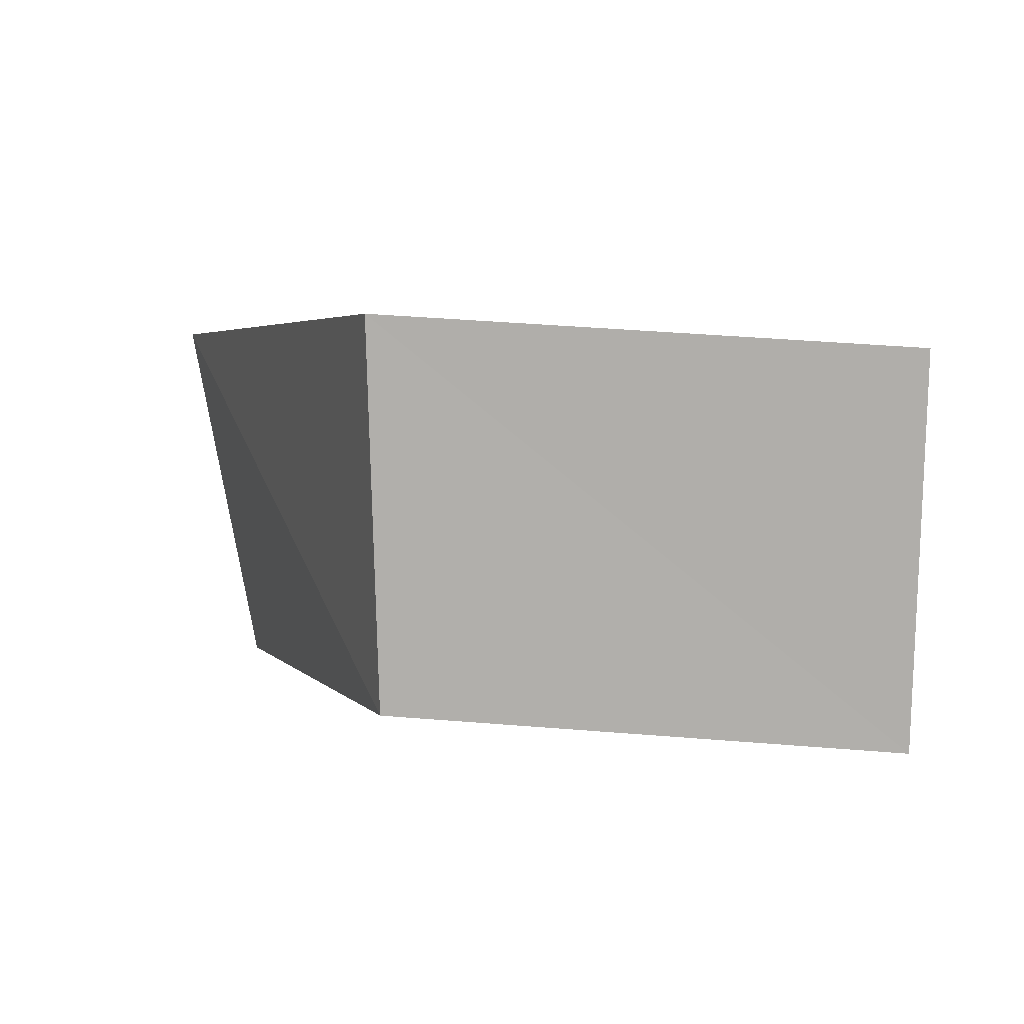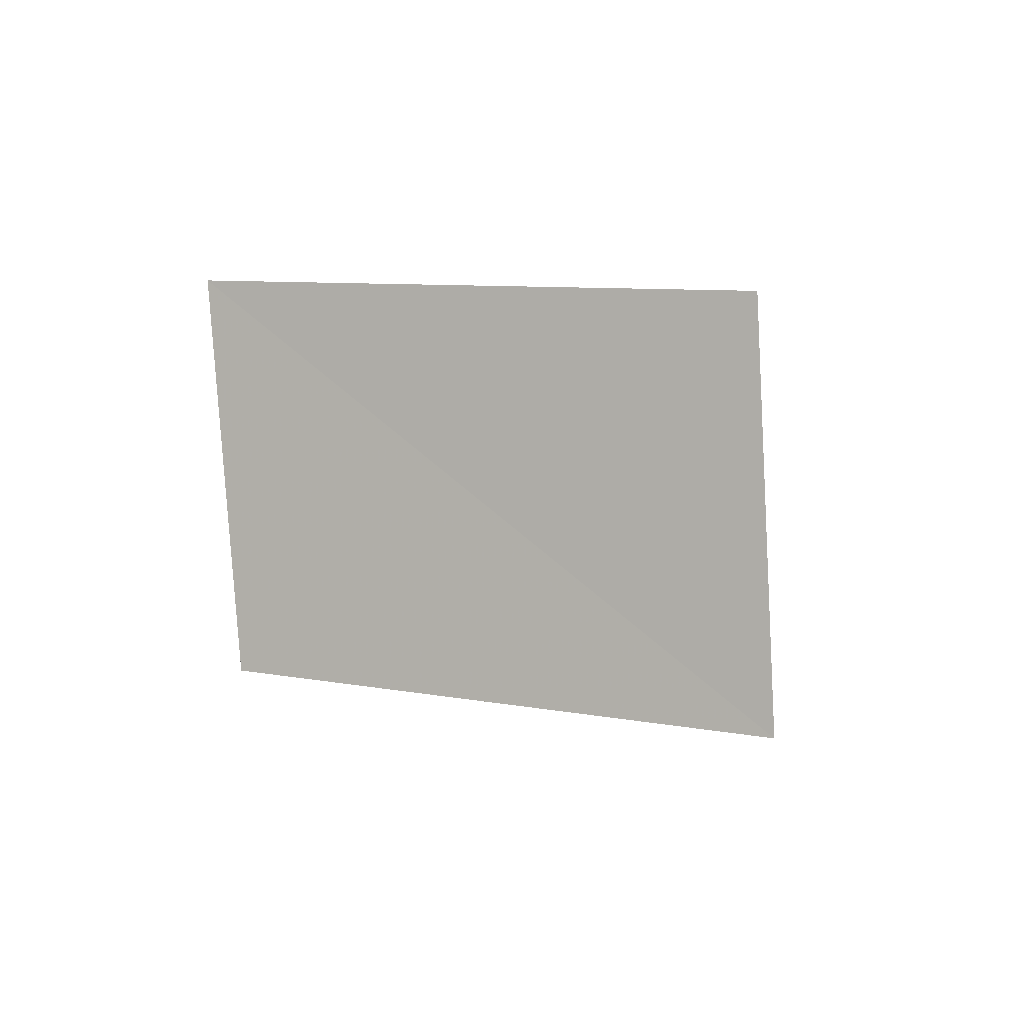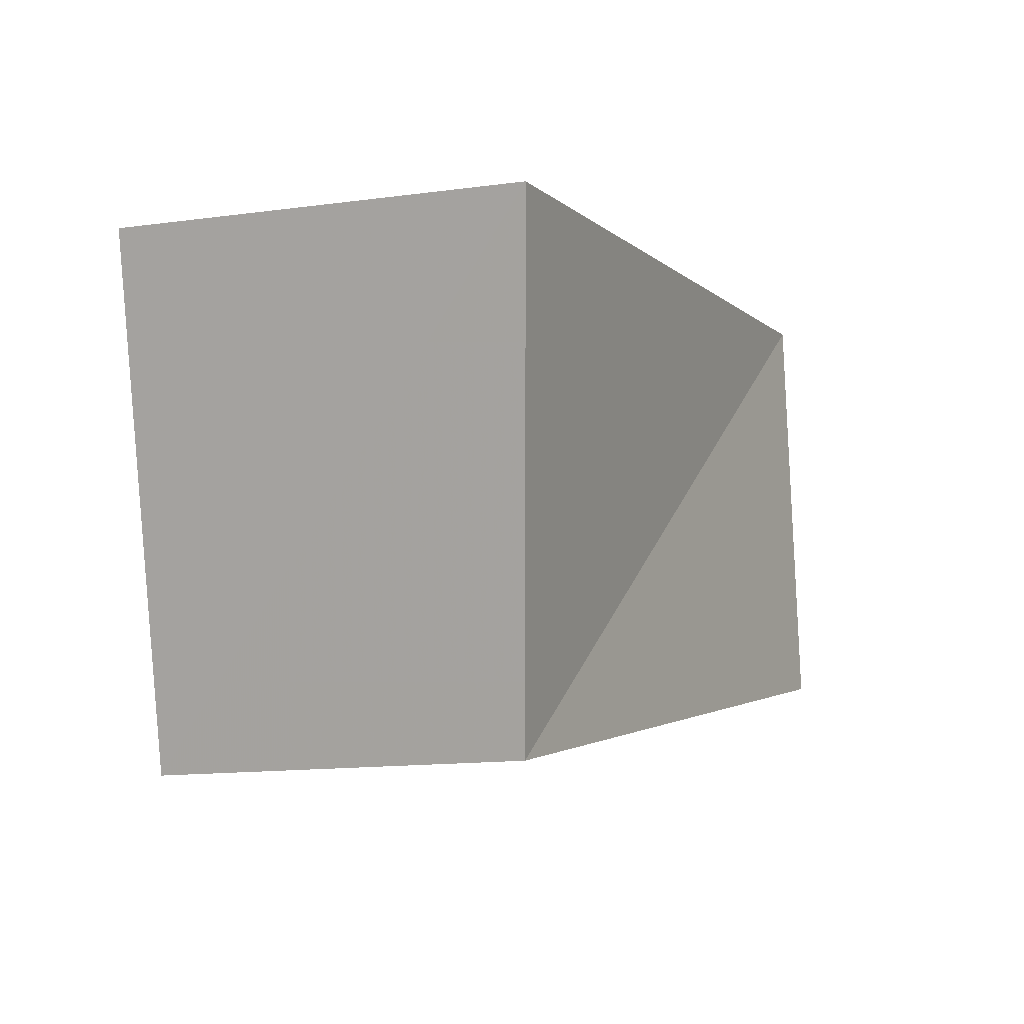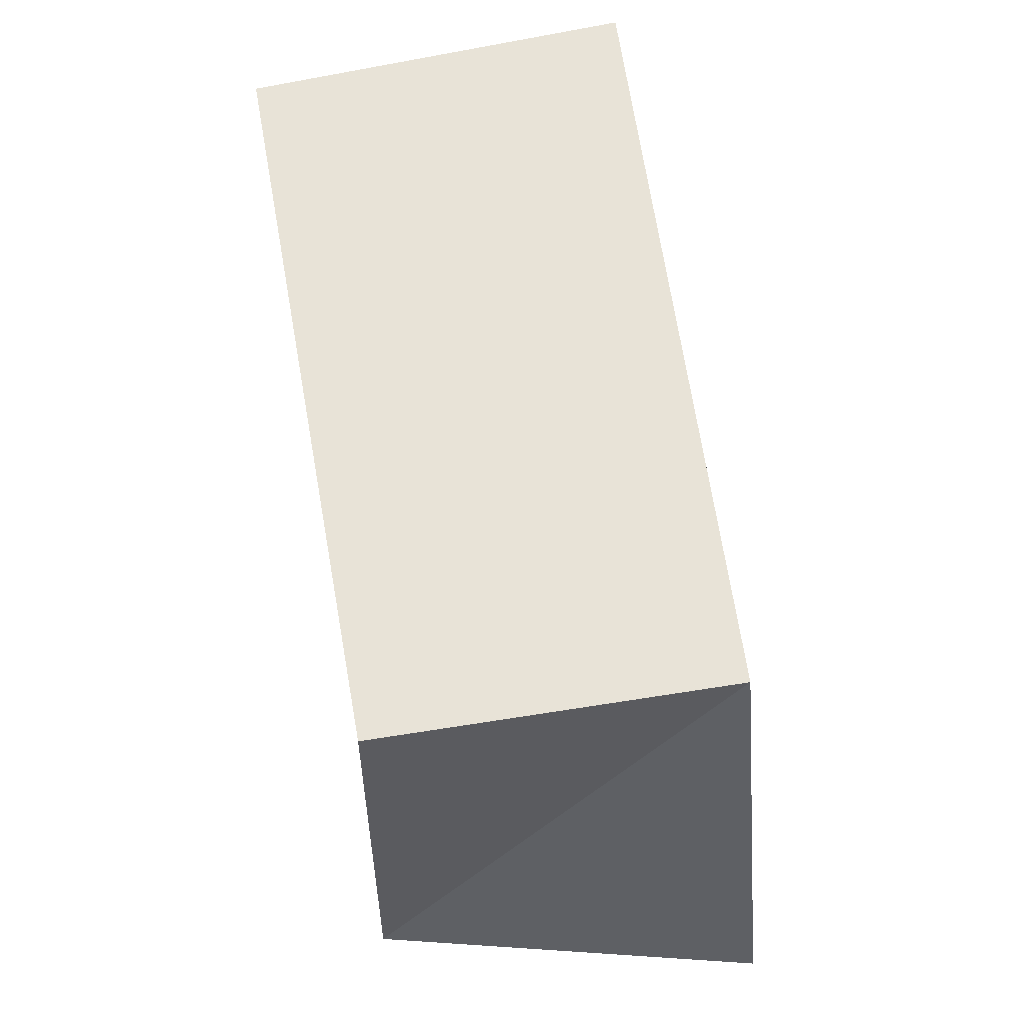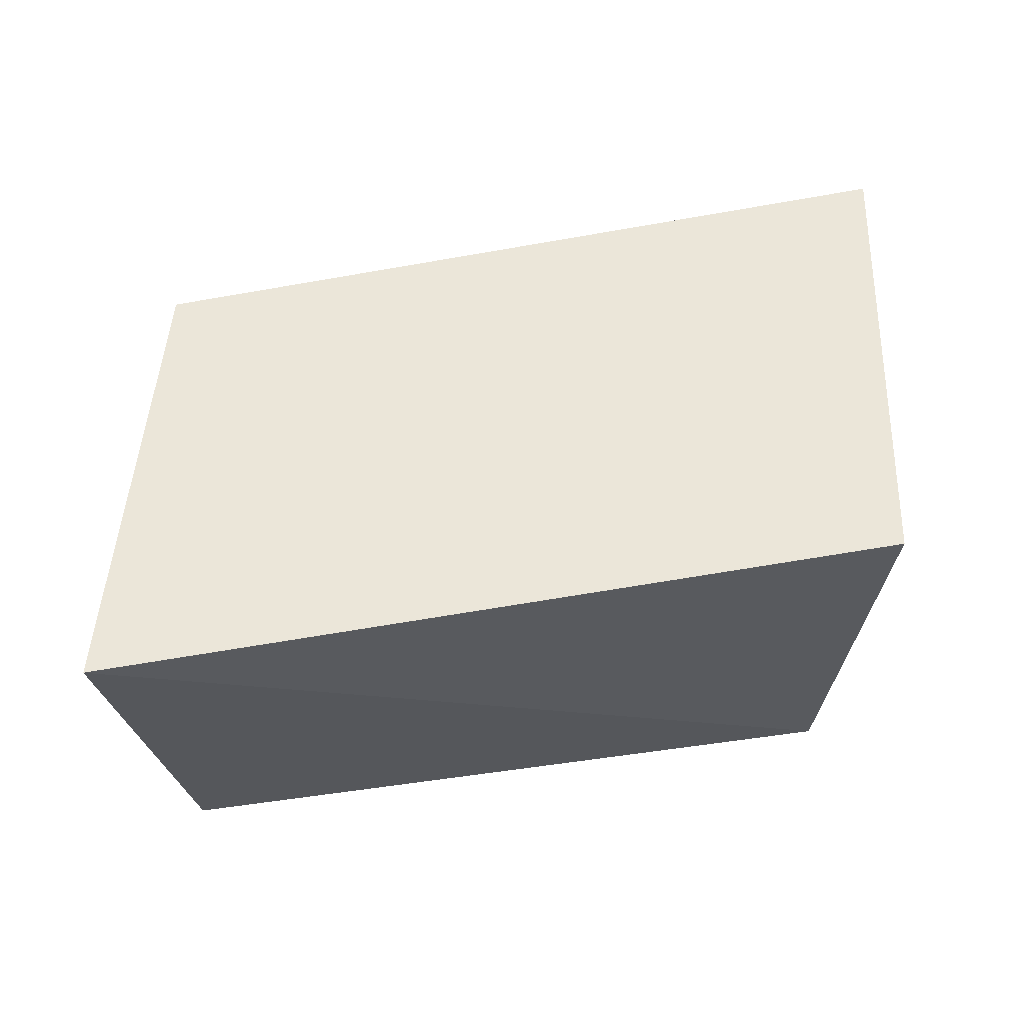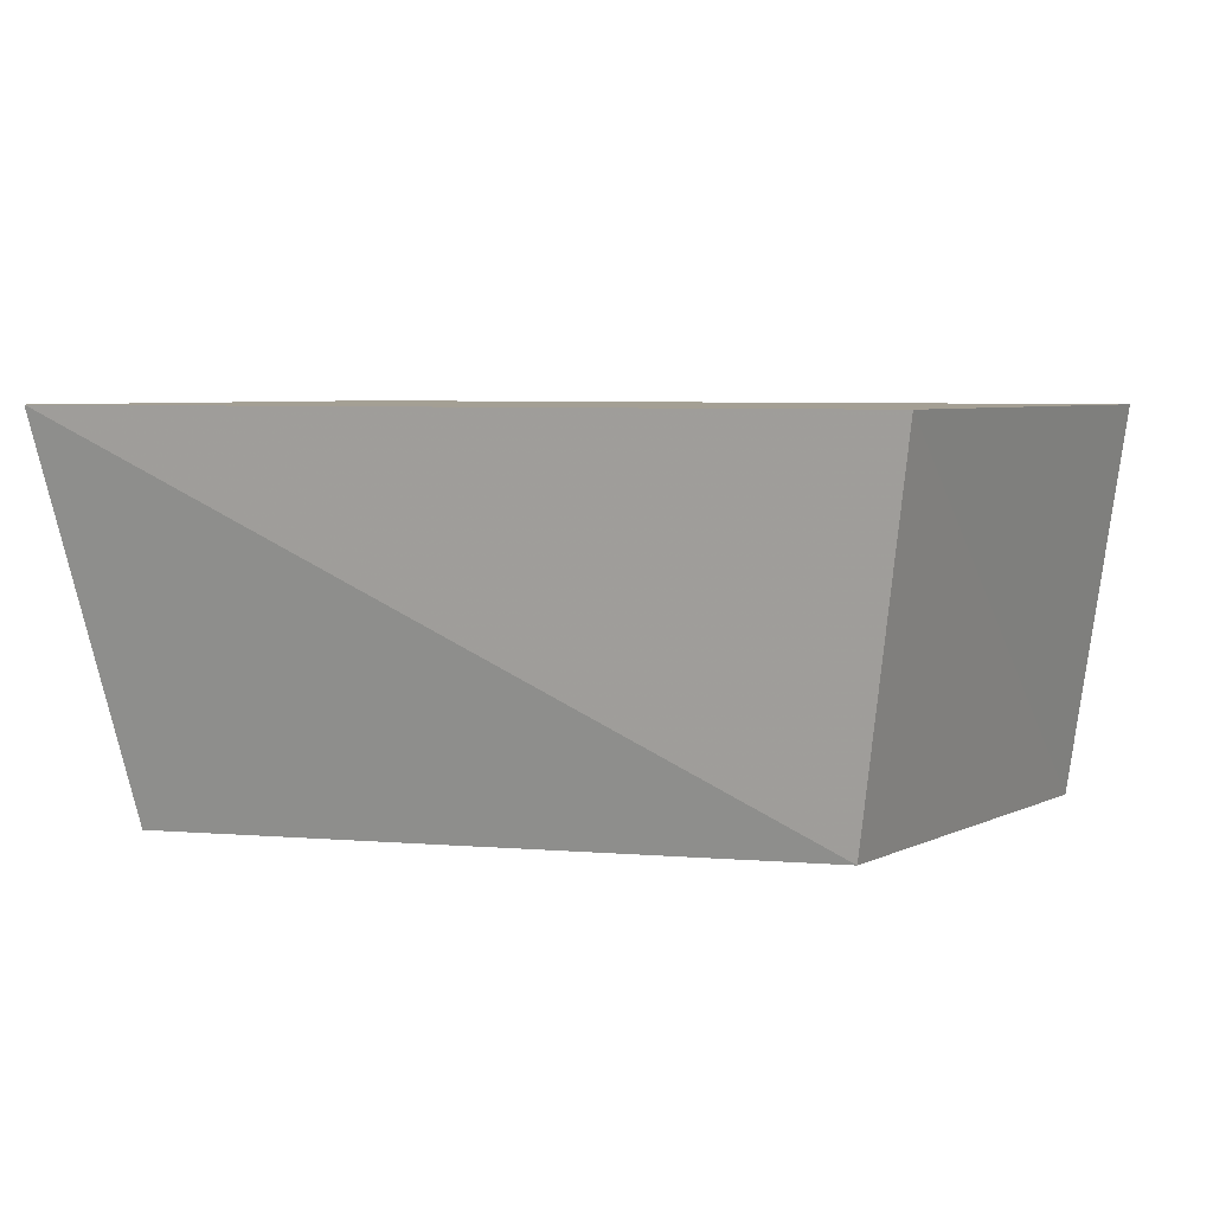
<metadata>
{"format":"obj","ext":"obj","renderer":"f3d","projection":"perspective","resolution":1024,"background":"white","views":[{"elev":4.9,"azim":69.6,"up":"+Z"},{"elev":-1.4,"azim":94.3,"up":"+Z"},{"elev":-2.5,"azim":116.6,"up":"+Y"},{"elev":60.0,"azim":-98.6,"up":"+Y"},{"elev":52.4,"azim":-10.1,"up":"+Z"},{"elev":9.4,"azim":18.2,"up":"+Z"}]}
</metadata>
<code>
v -0.04963 -0.02507 -0.02601
v 0.04189 -0.03318 0.02609
v -0.0441 0.02871 -0.02525
v -0.05812 -0.03314 0.02416
v 0.03649 -0.03005 -0.02139
v 0.05638 0.03226 0.02215
v 0.04986 0.03436 -0.02808
v -0.04326 0.02816 0.02054
f 4 8 1
f 5 4 1
f 1 8 3
f 3 5 1
f 4 6 8
f 2 4 5
f 2 6 4
f 8 6 3
f 7 5 3
f 3 6 7
f 7 2 5
f 6 2 7

</code>
